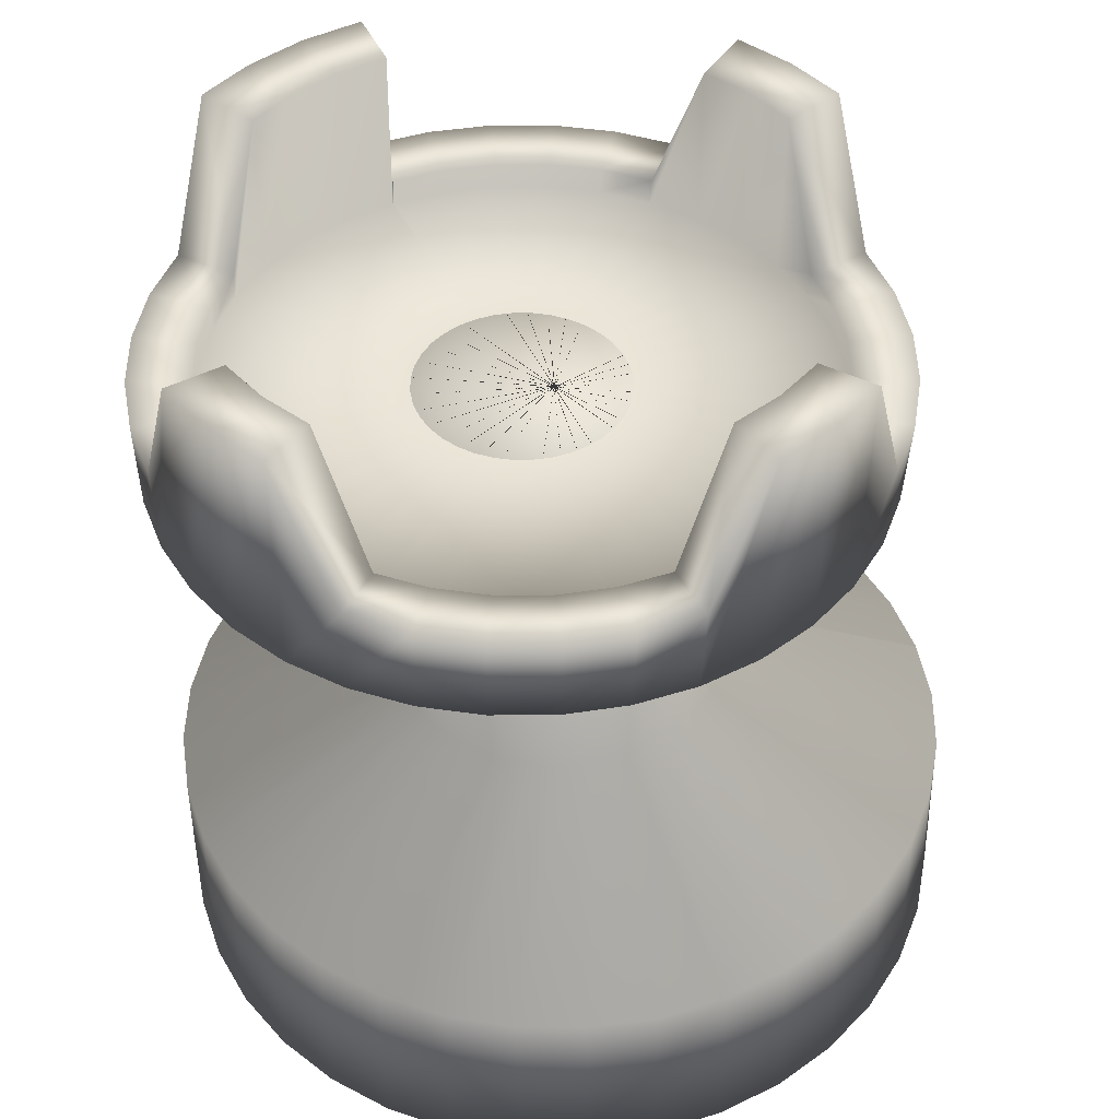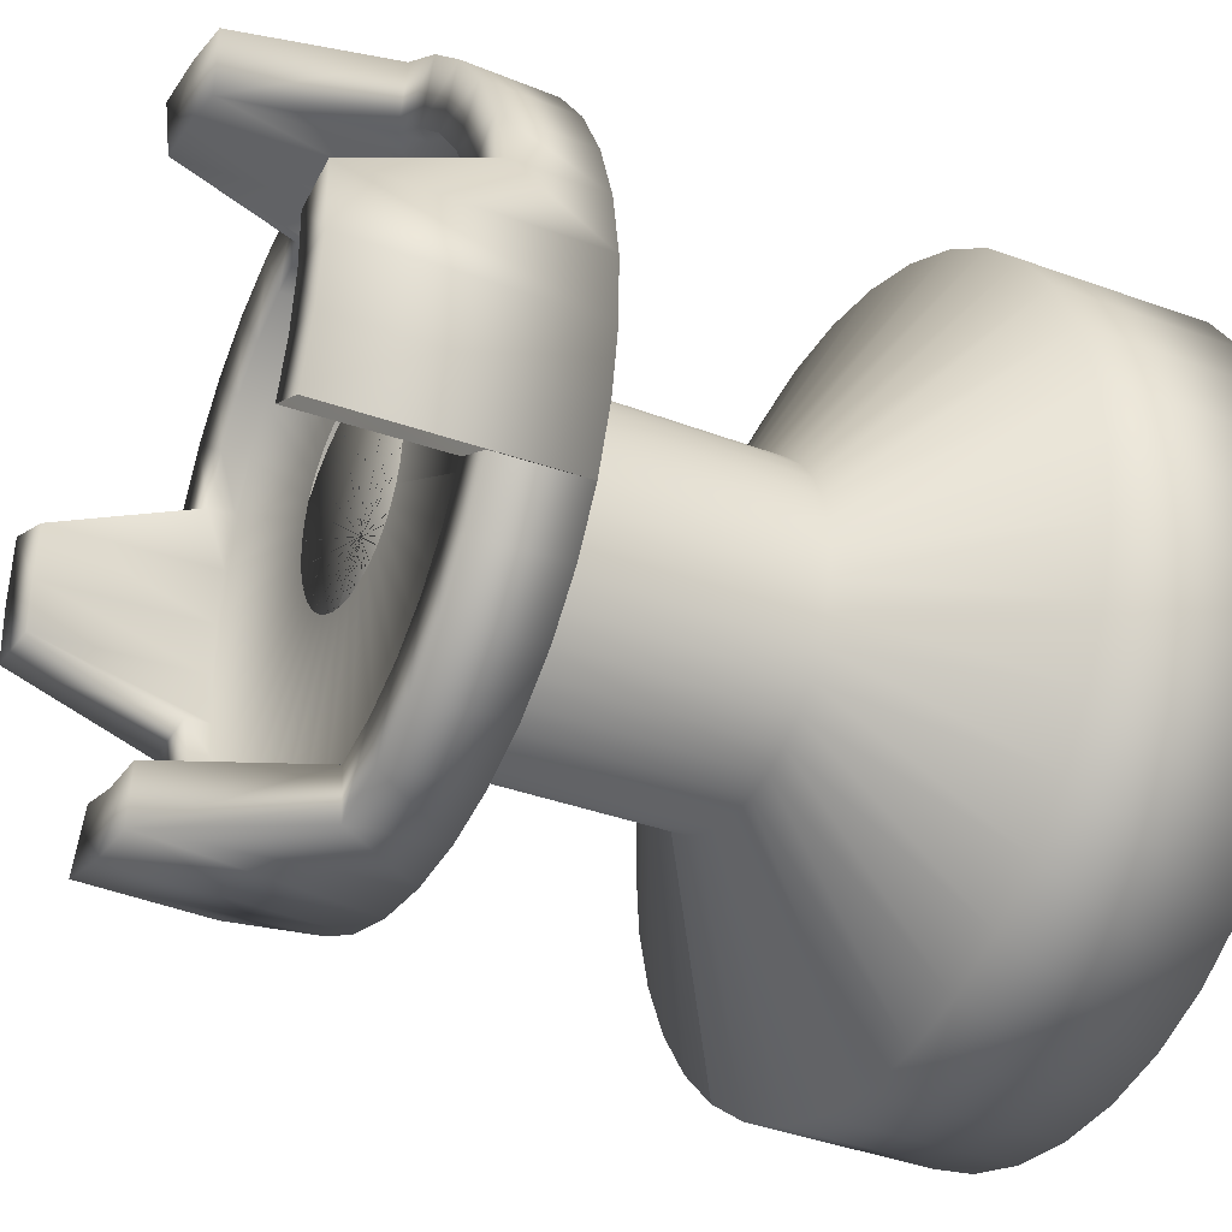
<metadata>
{"format":"obj","ext":"obj","renderer":"f3d","projection":"perspective","resolution":1024,"background":"white","views":[{"elev":44.8,"azim":38.0,"up":"+Y"},{"elev":-31.2,"azim":-117.9,"up":"+Z"}]}
</metadata>
<code>
o Cube
v 0.8839 0.006942 -1.025
v 0.8791 0.6334 -1.003
v 0.4273 1.007 -0.4196
v 0.07951 -0.01167 -0.002061
v 0.4311 2.134 -0.3969
v 0.08601 2.126 0.04195
v 0.6957 0.01005 -1.148
v 0.6925 0.6365 -1.125
v 0.3476 1.008 -0.4716
v 0.0812 -0.0117 -0.000953
v 0.3514 2.135 -0.449
v 0.08771 2.126 0.04306
v 0.4891 0.0125 -1.236
v 0.4876 0.6389 -1.213
v 0.2601 1.009 -0.5091
v 0.08307 -0.01172 -0.000156
v 0.2638 2.136 -0.4865
v 0.08957 2.126 0.04385
v 0.2702 0.01422 -1.287
v 0.2706 0.6406 -1.264
v 0.1675 1.01 -0.5308
v 0.08504 -0.01174 0.000306
v 0.171 2.137 -0.5082
v 0.09154 2.126 0.04432
v 0.04574 0.01516 -1.3
v 0.04799 0.6416 -1.276
v 0.07243 1.01 -0.5361
v 0.08706 -0.01175 0.000418
v 0.07583 2.137 -0.5135
v 0.09356 2.126 0.04443
v -0.1775 0.01529 -1.273
v -0.1733 0.6417 -1.25
v -0.02209 1.01 -0.5248
v 0.08907 -0.01175 0.000178
v -0.01879 2.137 -0.5022
v 0.09557 2.126 0.04419
v -0.3927 0.0146 -1.208
v -0.3867 0.641 -1.185
v -0.1132 1.01 -0.4972
v 0.09101 -0.01174 -0.000408
v -0.11 2.137 -0.4746
v 0.09751 2.126 0.0436
v -0.5933 0.01312 -1.107
v -0.5856 0.6396 -1.085
v -0.1981 1.01 -0.4543
v 0.09282 -0.01173 -0.001322
v -0.1951 2.136 -0.4316
v 0.09932 2.126 0.04269
v -0.7732 0.0109 -0.972
v -0.7641 0.6373 -0.9511
v -0.2743 1.009 -0.3972
v 0.09444 -0.01171 -0.002536
v -0.2714 2.135 -0.3745
v 0.1009 2.126 0.04147
v -0.9271 0.007991 -0.8081
v -0.9166 0.6345 -0.7885
v -0.3395 1.007 -0.3278
v 0.09582 -0.01168 -0.004012
v -0.3366 2.134 -0.305
v 0.1023 2.126 0.04
v -1.05 0.004492 -0.62
v -1.039 0.631 -0.602
v -0.3916 1.006 -0.2482
v 0.09693 -0.01165 -0.005707
v -0.3887 2.133 -0.2253
v 0.1034 2.126 0.0383
v -1.139 0.000507 -0.4134
v -1.126 0.627 -0.3971
v -0.429 1.004 -0.1607
v 0.09773 -0.01161 -0.007569
v -0.4262 2.131 -0.1377
v 0.1042 2.126 0.03644
v -1.19 -0.003844 -0.1946
v -1.177 0.6227 -0.1801
v -0.4507 1.002 -0.06803
v 0.09819 -0.01158 -0.00954
v -0.448 2.129 -0.04493
v 0.1047 2.126 0.03447
v -1.202 -0.008426 0.02983
v -1.19 0.6182 0.04239
v -0.456 1 0.02699
v 0.09831 -0.01153 -0.01156
v -0.4533 2.127 0.05021
v 0.1048 2.126 0.03245
v -1.176 -0.0131 0.253
v -1.163 0.6136 0.2637
v -0.4447 0.9984 0.1215
v 0.09806 -0.01149 -0.01357
v -0.4419 2.125 0.1448
v 0.1046 2.126 0.03044
v -1.111 -0.01773 0.4681
v -1.099 0.609 0.477
v -0.4172 0.9965 0.2126
v 0.09748 -0.01145 -0.01551
v -0.4144 2.123 0.236
v 0.104 2.126 0.0285
v -1.009 -0.02217 0.6687
v -0.998 0.6046 0.6759
v -0.3742 0.9946 0.2975
v 0.09656 -0.01141 -0.01732
v -0.3714 2.121 0.3211
v 0.1031 2.126 0.02669
v -0.8744 -0.02628 0.8486
v -0.8644 0.6005 0.8543
v -0.3172 0.9928 0.3737
v 0.09535 -0.01137 -0.01894
v -0.3143 2.12 0.3973
v 0.1019 2.126 0.02507
v -0.7105 -0.02995 1.002
v -0.7019 0.5968 1.007
v -0.2478 0.9913 0.4388
v 0.09387 -0.01134 -0.02032
v -0.2448 2.118 0.4625
v 0.1004 2.126 0.02369
v -0.5223 -0.03305 1.125
v -0.5153 0.5938 1.129
v -0.1681 0.99 0.4909
v 0.09218 -0.01131 -0.02143
v -0.165 2.117 0.5147
v 0.09868 2.126 0.02258
v -0.3157 -0.0355 1.214
v -0.3104 0.5913 1.216
v -0.08061 0.9889 0.5283
v 0.09032 -0.01129 -0.02223
v -0.07739 2.116 0.5522
v 0.09682 2.126 0.02178
v -0.09681 -0.03723 1.265
v -0.09336 0.5896 1.267
v 0.01207 0.9882 0.55
v 0.08835 -0.01127 -0.02269
v 0.0154 2.115 0.5739
v 0.09485 2.126 0.02132
v 0.1276 -0.03816 1.278
v 0.1292 0.5887 1.28
v 0.1071 0.9878 0.5553
v 0.08632 -0.01127 -0.0228
v 0.1106 2.115 0.5792
v 0.09283 2.126 0.02121
v 0.3509 -0.03829 1.251
v 0.3505 0.5886 1.253
v 0.2016 0.9877 0.544
v 0.08431 -0.01126 -0.02256
v 0.2052 2.114 0.5678
v 0.09082 2.126 0.02145
v 0.566 -0.03761 1.186
v 0.5639 0.5893 1.189
v 0.2927 0.988 0.5164
v 0.08237 -0.01127 -0.02198
v 0.2964 2.115 0.5403
v 0.08888 2.126 0.02203
v 0.7667 -0.03613 1.084
v 0.7628 0.5907 1.088
v 0.3777 0.9887 0.4735
v 0.08057 -0.01128 -0.02106
v 0.3815 2.115 0.4973
v 0.08707 2.126 0.02295
v 0.9466 -0.0339 0.9497
v 0.9413 0.5929 0.9545
v 0.4539 0.9896 0.4165
v 0.07894 -0.0113 -0.01985
v 0.4577 2.116 0.4402
v 0.08545 2.126 0.02416
v 1.1 -0.031 0.7858
v 1.094 0.5958 0.792
v 0.519 0.9908 0.3471
v 0.07756 -0.01133 -0.01837
v 0.523 2.118 0.3707
v 0.08406 2.126 0.02564
v 1.223 -0.0275 0.5976
v 1.216 0.5993 0.6054
v 0.5711 0.9923 0.2674
v 0.07645 -0.01136 -0.01668
v 0.5751 2.119 0.2909
v 0.08295 2.126 0.02733
v 1.312 -0.02351 0.391
v 1.304 0.6032 0.4005
v 0.6086 0.994 0.1799
v 0.07565 -0.0114 -0.01482
v 0.6126 2.121 0.2033
v 0.08216 2.126 0.02919
v 1.363 -0.01916 0.1722
v 1.354 0.6075 0.1836
v 0.6303 0.9958 0.08727
v 0.07519 -0.01144 -0.01285
v 0.6344 2.123 0.1106
v 0.08169 2.126 0.03117
v 1.376 -0.01458 -0.05221
v 1.367 0.6121 -0.03897
v 0.6356 0.9978 -0.007753
v 0.07508 -0.01148 -0.01082
v 0.6396 2.125 0.01543
v 0.08158 2.126 0.03319
v 1.349 -0.009904 -0.2754
v 1.34 0.6167 -0.2602
v 0.6243 0.9998 -0.1022
v 0.07532 -0.01152 -0.008812
v 0.6283 2.127 -0.07918
v 0.08182 2.126 0.0352
v 1.284 -0.005277 -0.4905
v 1.276 0.6213 -0.4736
v 0.5967 1.002 -0.1933
v 0.07591 -0.01156 -0.006874
v 0.6008 2.128 -0.1704
v 0.08241 2.126 0.03714
v 1.183 -0.000838 -0.6911
v 1.175 0.6257 -0.6725
v 0.5538 1.004 -0.2783
v 0.07682 -0.0116 -0.005067
v 0.5578 2.13 -0.2554
v 0.08332 2.126 0.03894
v 1.048 0.003277 -0.871
v 1.042 0.6298 -0.8509
v 0.4967 1.005 -0.3544
v 0.07803 -0.01164 -0.003446
v 0.5006 2.132 -0.3317
v 0.08453 2.126 0.04056
v 0.8839 0.006942 -1.025
v 0.8791 0.6334 -1.003
v 0.4273 1.007 -0.4196
v 0.07951 -0.01167 -0.002061
v 0.4311 2.134 -0.3969
v 0.08601 2.126 0.04195
v -0.8918 2.18 -0.1437
v -0.2745 2.179 0.03681
v -0.2532 2.179 -0.01769
v -0.8298 2.178 -0.3026
v -0.8282 2.738 -0.3064
v -1.004 2.752 -0.3932
v -0.9933 1.983 -0.3819
v -0.2412 1.983 -0.01017
v -0.8902 2.739 -0.1475
v -1.078 2.753 -0.2025
v -1.067 1.984 -0.1934
v -0.2616 1.984 0.04206
v -0.9252 2.181 0.02359
v -0.2859 2.18 0.09417
v -0.9236 2.74 0.01982
v -1.118 2.755 -0.001755
v -1.106 1.985 0.004958
v -0.2726 1.984 0.09703
v -0.9291 2.182 0.1941
v -0.2873 2.18 0.1526
v -0.9274 2.741 0.1903
v -1.123 2.756 0.2029
v -1.111 1.987 0.2072
v -0.2738 1.984 0.1531
v -0.9032 2.183 0.3628
v -0.2784 2.18 0.2105
v -0.9016 2.27 0.359
v -1.092 2.285 0.4052
v -1.08 1.988 0.4072
v -0.2653 1.985 0.2085
v -0.8486 2.184 0.5244
v -0.2597 2.181 0.2659
v -0.847 2.271 0.5205
v -1.026 2.286 0.5991
v -1.016 1.989 0.5988
v -0.2474 1.985 0.2616
v -0.7666 2.185 0.674
v -0.2316 2.181 0.3172
v -0.765 2.272 0.6702
v -0.9278 2.287 0.7786
v -0.9184 1.99 0.7762
v -0.2205 1.985 0.3108
v -0.66 2.186 0.8072
v -0.195 2.181 0.3628
v -0.6584 2.272 0.8033
v -0.7998 2.288 0.9384
v -0.7919 1.991 0.9341
v -0.1854 1.985 0.3545
v -0.5318 2.186 0.9197
v -0.151 2.181 0.4014
v -0.5302 2.273 0.9159
v -0.6461 2.288 1.073
v -0.64 1.991 1.068
v -0.1433 1.986 0.3915
v -0.386 2.186 1.008
v -0.1011 2.181 0.4318
v -0.3845 2.273 1.004
v -0.4712 2.288 1.18
v -0.4671 1.992 1.173
v -0.09539 1.986 0.4206
v -0.2271 2.186 1.07
v -0.04656 2.181 0.4531
v -0.2255 2.745 1.066
v -0.2804 2.761 1.254
v -0.2786 1.992 1.246
v -0.04316 1.986 0.441
v -0.05977 2.186 1.104
v 0.0108 2.181 0.4645
v -0.05828 2.745 1.1
v -0.07971 2.761 1.294
v -0.08024 1.991 1.286
v 0.01182 1.986 0.452
v 0.1108 2.186 1.108
v 0.06928 2.181 0.4659
v 0.1123 2.745 1.104
v 0.1249 2.76 1.299
v 0.122 1.991 1.29
v 0.06786 1.985 0.4532
v 0.2794 2.185 1.082
v 0.1271 2.181 0.457
v 0.2809 2.272 1.078
v 0.3273 2.287 1.268
v 0.322 1.99 1.26
v 0.1233 1.985 0.4448
v 0.441 2.184 1.027
v 0.1825 2.181 0.4383
v 0.4424 2.271 1.023
v 0.5212 2.286 1.202
v 0.5136 1.989 1.195
v 0.1764 1.985 0.4268
v 0.5907 2.183 0.9452
v 0.2338 2.18 0.4102
v 0.5921 2.27 0.9413
v 0.7007 2.285 1.104
v 0.691 1.988 1.098
v 0.2255 1.985 0.3999
v 0.7238 2.182 0.8386
v 0.2795 2.18 0.3736
v 0.7252 2.269 0.8347
v 0.8604 2.284 0.9761
v 0.8489 1.987 0.9714
v 0.2693 1.984 0.3648
v 0.8364 2.181 0.7104
v 0.3181 2.18 0.3297
v 0.8378 2.268 0.7065
v 0.9955 2.282 0.8223
v 0.9824 1.985 0.8194
v 0.3063 1.984 0.3227
v 0.925 2.18 0.5646
v 0.3485 2.179 0.2797
v 0.9264 2.267 0.5608
v 1.102 2.281 0.6474
v 1.088 1.984 0.6465
v 0.3354 1.984 0.2748
v 0.987 2.178 0.4057
v 0.3697 2.179 0.2252
v 0.9884 2.738 0.4019
v 1.176 2.752 0.4567
v 1.161 1.983 0.4581
v 0.3558 1.983 0.2226
v 1.02 2.177 0.2384
v 0.3812 2.178 0.1678
v 1.022 2.736 0.2346
v 1.216 2.75 0.256
v 1.201 1.981 0.2597
v 0.3668 1.983 0.1676
v 1.024 2.176 0.06785
v 0.3825 2.178 0.1093
v 1.026 2.735 0.06407
v 1.221 2.749 0.05135
v 1.205 1.98 0.05744
v 0.368 1.982 0.1116
v 0.9985 2.175 -0.1008
v 0.3737 2.178 0.05152
v 0.9998 2.262 -0.1045
v 1.19 2.275 -0.151
v 1.175 1.978 -0.1425
v 0.3596 1.982 0.05616
v 0.9438 2.174 -0.2624
v 0.3549 2.177 -0.003885
v 0.9452 2.261 -0.2661
v 1.124 2.274 -0.3449
v 1.11 1.977 -0.3341
v 0.3416 1.982 0.003059
v 0.8619 2.173 -0.412
v 0.3268 2.177 -0.05519
v 0.8632 2.26 -0.4157
v 1.026 2.273 -0.5244
v 1.013 1.976 -0.5116
v 0.3147 1.981 -0.04611
v 0.7552 2.173 -0.5452
v 0.2902 2.177 -0.1008
v 0.7566 2.26 -0.5489
v 0.8981 2.272 -0.6842
v 0.8861 1.976 -0.6695
v 0.2796 1.981 -0.08986
v 0.627 2.172 -0.6578
v 0.2463 2.177 -0.1395
v 0.6284 2.259 -0.6614
v 0.7443 2.272 -0.8193
v 0.7342 1.975 -0.803
v 0.2375 1.981 -0.1269
v 0.4813 2.172 -0.7464
v 0.1963 2.177 -0.1698
v 0.4827 2.259 -0.7501
v 0.5694 2.271 -0.9256
v 0.5613 1.975 -0.9081
v 0.1896 1.981 -0.156
v 0.3223 2.172 -0.8084
v 0.1418 2.177 -0.1911
v 0.3237 2.731 -0.812
v 0.3787 2.744 -1
v 0.3728 1.975 -0.9816
v 0.1374 1.981 -0.1763
v 0.155 2.172 -0.8418
v 0.08444 2.177 -0.2026
v 0.1565 2.731 -0.8454
v 0.178 2.744 -1.04
v 0.1744 1.975 -1.021
v 0.08239 1.981 -0.1873
v -0.01555 2.173 -0.8457
v 0.02596 2.177 -0.2039
v -0.01406 2.732 -0.8493
v -0.02665 2.745 -1.045
v -0.0278 1.976 -1.026
v 0.02635 1.981 -0.1886
v -0.1842 2.173 -0.8199
v -0.03186 2.177 -0.195
v -0.1827 2.26 -0.8235
v -0.229 2.273 -1.014
v -0.2278 1.976 -0.9952
v -0.02907 1.981 -0.1801
v -0.3458 2.174 -0.7652
v -0.08727 2.177 -0.1763
v -0.3442 2.261 -0.7688
v -0.4229 2.274 -0.9481
v -0.4194 1.977 -0.9303
v -0.08217 1.982 -0.1622
v -0.4954 2.175 -0.6832
v -0.1386 2.178 -0.1482
v -0.4939 2.262 -0.6869
v -0.6024 2.275 -0.8498
v -0.5968 1.978 -0.8332
v -0.1313 1.982 -0.1352
v -0.6286 2.176 -0.5766
v -0.1842 2.178 -0.1116
v -0.627 2.263 -0.5803
v -0.7622 2.276 -0.7219
v -0.7547 1.98 -0.7067
v -0.1751 1.982 -0.1002
v -0.7412 2.177 -0.4484
v -0.2228 2.178 -0.06767
v -0.7396 2.264 -0.4521
v -0.8973 2.278 -0.5681
v -0.8882 1.981 -0.5547
v -0.2121 1.983 -0.05807
v -0.8298 2.178 -0.3026
v -0.2532 2.179 -0.01769
v -0.8282 2.265 -0.3064
v -1.004 2.279 -0.3932
v -0.9933 1.983 -0.3819
v -0.2412 1.983 -0.01017
f 5 11 12 6
f 2 8 9 3
f 1 4 10 7
f 3 9 11 5
f 1 7 8 2
f 9 15 17 11
f 7 13 14 8
f 11 17 18 12
f 8 14 15 9
f 7 10 16 13
f 15 21 23 17
f 13 19 20 14
f 17 23 24 18
f 14 20 21 15
f 13 16 22 19
f 21 27 29 23
f 19 25 26 20
f 23 29 30 24
f 20 26 27 21
f 19 22 28 25
f 27 33 35 29
f 25 31 32 26
f 29 35 36 30
f 26 32 33 27
f 25 28 34 31
f 33 39 41 35
f 31 37 38 32
f 35 41 42 36
f 32 38 39 33
f 31 34 40 37
f 39 45 47 41
f 37 43 44 38
f 41 47 48 42
f 38 44 45 39
f 37 40 46 43
f 45 51 53 47
f 43 49 50 44
f 47 53 54 48
f 44 50 51 45
f 43 46 52 49
f 51 57 59 53
f 49 55 56 50
f 53 59 60 54
f 50 56 57 51
f 49 52 58 55
f 57 63 65 59
f 55 61 62 56
f 59 65 66 60
f 56 62 63 57
f 55 58 64 61
f 63 69 71 65
f 61 67 68 62
f 65 71 72 66
f 62 68 69 63
f 61 64 70 67
f 69 75 77 71
f 67 73 74 68
f 71 77 78 72
f 68 74 75 69
f 67 70 76 73
f 75 81 83 77
f 73 79 80 74
f 77 83 84 78
f 74 80 81 75
f 73 76 82 79
f 81 87 89 83
f 79 85 86 80
f 83 89 90 84
f 80 86 87 81
f 79 82 88 85
f 87 93 95 89
f 85 91 92 86
f 89 95 96 90
f 86 92 93 87
f 85 88 94 91
f 93 99 101 95
f 91 97 98 92
f 95 101 102 96
f 92 98 99 93
f 91 94 100 97
f 99 105 107 101
f 97 103 104 98
f 101 107 108 102
f 98 104 105 99
f 97 100 106 103
f 105 111 113 107
f 103 109 110 104
f 107 113 114 108
f 104 110 111 105
f 103 106 112 109
f 111 117 119 113
f 109 115 116 110
f 113 119 120 114
f 110 116 117 111
f 109 112 118 115
f 117 123 125 119
f 115 121 122 116
f 119 125 126 120
f 116 122 123 117
f 115 118 124 121
f 123 129 131 125
f 121 127 128 122
f 125 131 132 126
f 122 128 129 123
f 121 124 130 127
f 129 135 137 131
f 127 133 134 128
f 131 137 138 132
f 128 134 135 129
f 127 130 136 133
f 135 141 143 137
f 133 139 140 134
f 137 143 144 138
f 134 140 141 135
f 133 136 142 139
f 141 147 149 143
f 139 145 146 140
f 143 149 150 144
f 140 146 147 141
f 139 142 148 145
f 147 153 155 149
f 145 151 152 146
f 149 155 156 150
f 146 152 153 147
f 145 148 154 151
f 153 159 161 155
f 151 157 158 152
f 155 161 162 156
f 152 158 159 153
f 151 154 160 157
f 159 165 167 161
f 157 163 164 158
f 161 167 168 162
f 158 164 165 159
f 157 160 166 163
f 165 171 173 167
f 163 169 170 164
f 167 173 174 168
f 164 170 171 165
f 163 166 172 169
f 171 177 179 173
f 169 175 176 170
f 173 179 180 174
f 170 176 177 171
f 169 172 178 175
f 177 183 185 179
f 175 181 182 176
f 179 185 186 180
f 176 182 183 177
f 175 178 184 181
f 183 189 191 185
f 181 187 188 182
f 185 191 192 186
f 182 188 189 183
f 181 184 190 187
f 189 195 197 191
f 187 193 194 188
f 191 197 198 192
f 188 194 195 189
f 187 190 196 193
f 195 201 203 197
f 193 199 200 194
f 197 203 204 198
f 194 200 201 195
f 193 196 202 199
f 201 207 209 203
f 199 205 206 200
f 203 209 210 204
f 200 206 207 201
f 199 202 208 205
f 207 213 215 209
f 205 211 212 206
f 209 215 216 210
f 206 212 213 207
f 205 208 214 211
f 213 219 221 215
f 211 217 218 212
f 215 221 222 216
f 212 218 219 213
f 211 214 220 217
f 231 237 235 223
f 230 234 233 229
f 226 223 224 225
f 229 233 232 228
f 228 232 231 227
f 227 231 223 226
f 234 240 239 233
f 223 235 236 224
f 233 239 238 232
f 232 238 237 231
f 237 243 241 235
f 240 246 245 239
f 235 241 242 236
f 239 245 244 238
f 238 244 243 237
f 243 249 247 241
f 246 252 251 245
f 241 247 248 242
f 245 251 250 244
f 244 250 249 243
f 249 255 253 247
f 252 258 257 251
f 247 253 254 248
f 251 257 256 250
f 250 256 255 249
f 255 261 259 253
f 258 264 263 257
f 253 259 260 254
f 257 263 262 256
f 256 262 261 255
f 261 267 265 259
f 264 270 269 263
f 259 265 266 260
f 263 269 268 262
f 262 268 267 261
f 267 273 271 265
f 270 276 275 269
f 265 271 272 266
f 269 275 274 268
f 268 274 273 267
f 273 279 277 271
f 276 282 281 275
f 271 277 278 272
f 275 281 280 274
f 274 280 279 273
f 279 285 283 277
f 282 288 287 281
f 277 283 284 278
f 281 287 286 280
f 280 286 285 279
f 285 291 289 283
f 288 294 293 287
f 283 289 290 284
f 287 293 292 286
f 286 292 291 285
f 291 297 295 289
f 294 300 299 293
f 289 295 296 290
f 293 299 298 292
f 292 298 297 291
f 297 303 301 295
f 300 306 305 299
f 295 301 302 296
f 299 305 304 298
f 298 304 303 297
f 303 309 307 301
f 306 312 311 305
f 301 307 308 302
f 305 311 310 304
f 304 310 309 303
f 309 315 313 307
f 312 318 317 311
f 307 313 314 308
f 311 317 316 310
f 310 316 315 309
f 315 321 319 313
f 318 324 323 317
f 313 319 320 314
f 317 323 322 316
f 316 322 321 315
f 321 327 325 319
f 324 330 329 323
f 319 325 326 320
f 323 329 328 322
f 322 328 327 321
f 327 333 331 325
f 330 336 335 329
f 325 331 332 326
f 329 335 334 328
f 328 334 333 327
f 333 339 337 331
f 336 342 341 335
f 331 337 338 332
f 335 341 340 334
f 334 340 339 333
f 339 345 343 337
f 342 348 347 341
f 337 343 344 338
f 341 347 346 340
f 340 346 345 339
f 345 351 349 343
f 348 354 353 347
f 343 349 350 344
f 347 353 352 346
f 346 352 351 345
f 351 357 355 349
f 354 360 359 353
f 349 355 356 350
f 353 359 358 352
f 352 358 357 351
f 357 363 361 355
f 360 366 365 359
f 355 361 362 356
f 359 365 364 358
f 358 364 363 357
f 363 369 367 361
f 366 372 371 365
f 361 367 368 362
f 365 371 370 364
f 364 370 369 363
f 369 375 373 367
f 372 378 377 371
f 367 373 374 368
f 371 377 376 370
f 370 376 375 369
f 375 381 379 373
f 378 384 383 377
f 373 379 380 374
f 377 383 382 376
f 376 382 381 375
f 381 387 385 379
f 384 390 389 383
f 379 385 386 380
f 383 389 388 382
f 382 388 387 381
f 387 393 391 385
f 390 396 395 389
f 385 391 392 386
f 389 395 394 388
f 388 394 393 387
f 393 399 397 391
f 396 402 401 395
f 391 397 398 392
f 395 401 400 394
f 394 400 399 393
f 399 405 403 397
f 402 408 407 401
f 397 403 404 398
f 401 407 406 400
f 400 406 405 399
f 405 411 409 403
f 408 414 413 407
f 403 409 410 404
f 407 413 412 406
f 406 412 411 405
f 411 417 415 409
f 414 420 419 413
f 409 415 416 410
f 413 419 418 412
f 412 418 417 411
f 417 423 421 415
f 420 426 425 419
f 415 421 422 416
f 419 425 424 418
f 418 424 423 417
f 423 429 427 421
f 426 432 431 425
f 421 427 428 422
f 425 431 430 424
f 424 430 429 423
f 429 435 433 427
f 432 438 437 431
f 427 433 434 428
f 431 437 436 430
f 430 436 435 429
f 435 441 439 433
f 438 444 443 437
f 433 439 440 434
f 437 443 442 436
f 436 442 441 435

</code>
